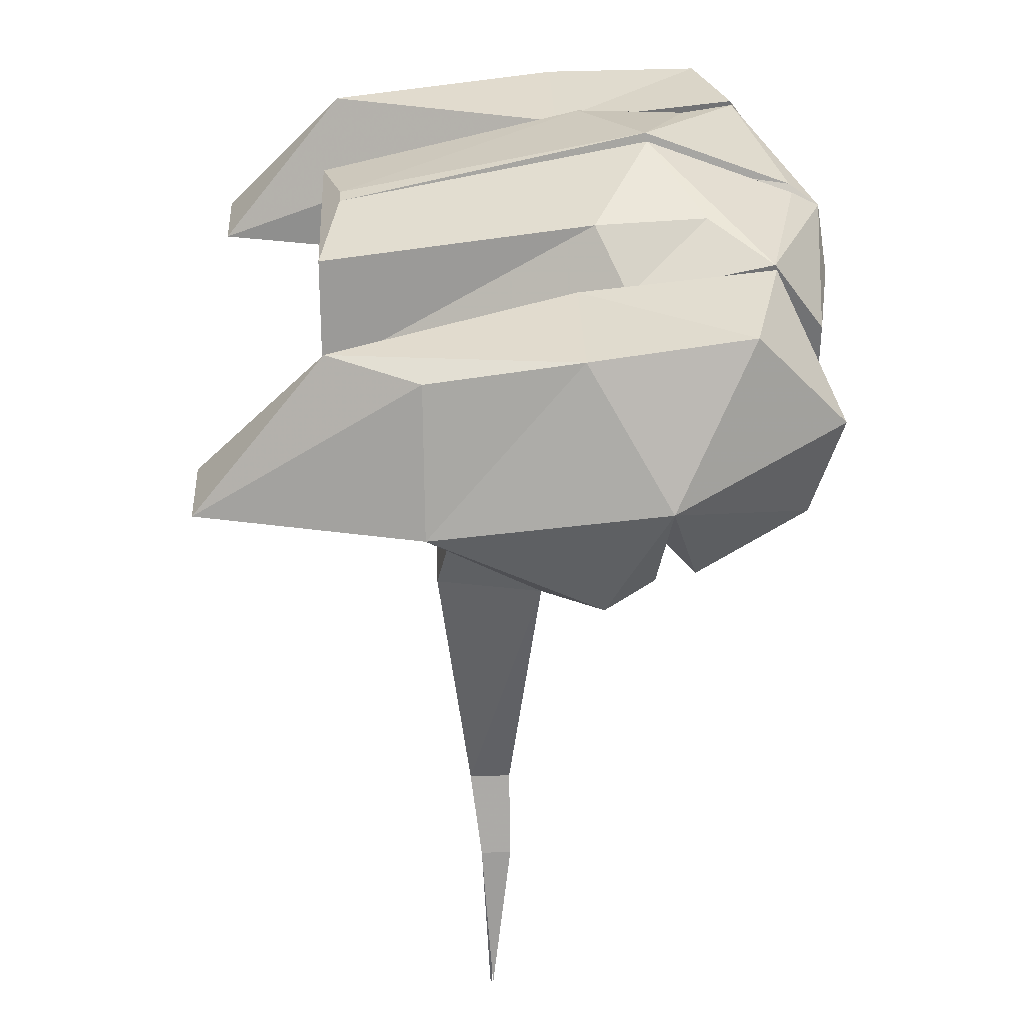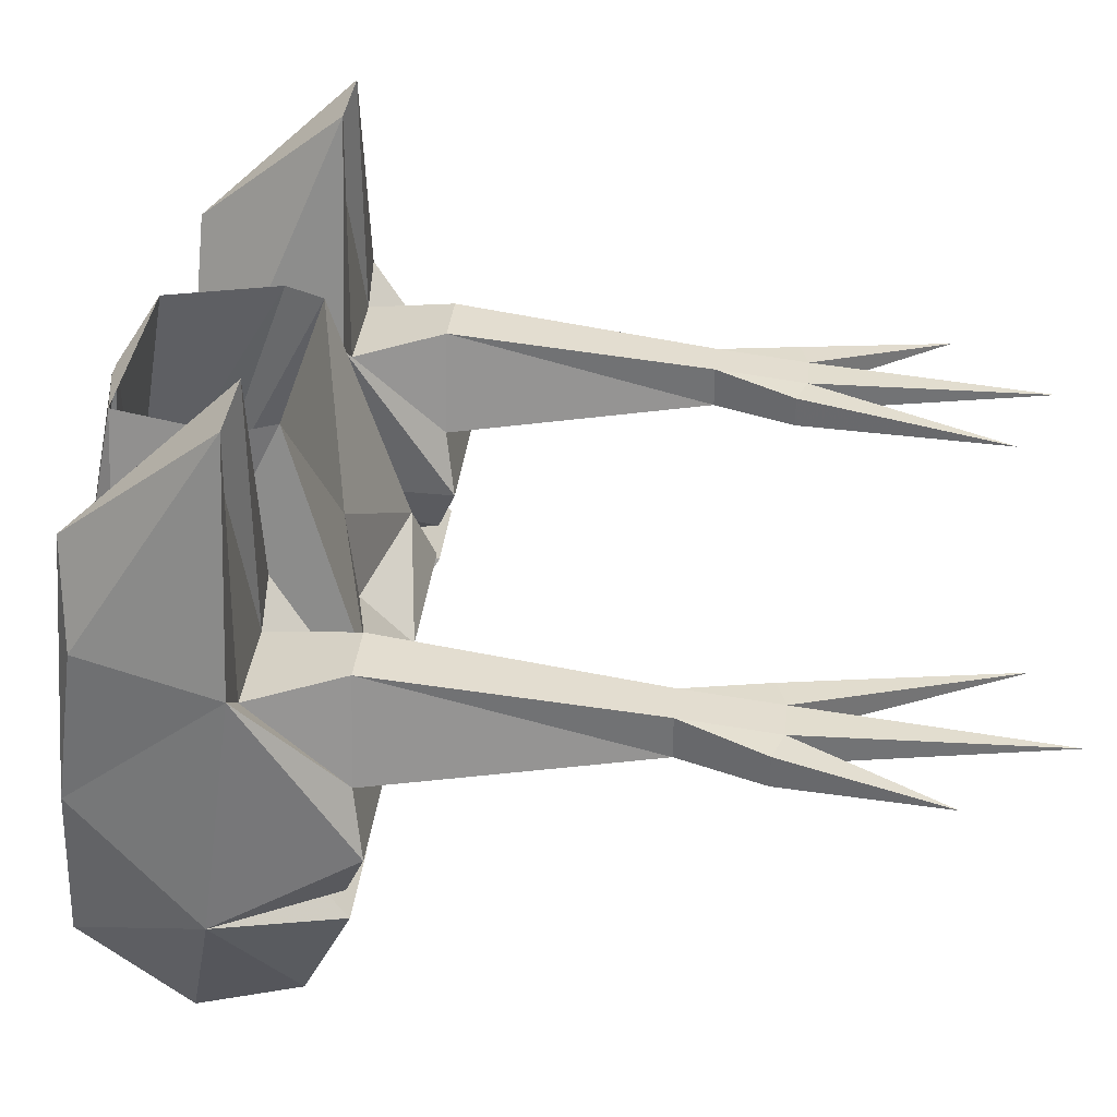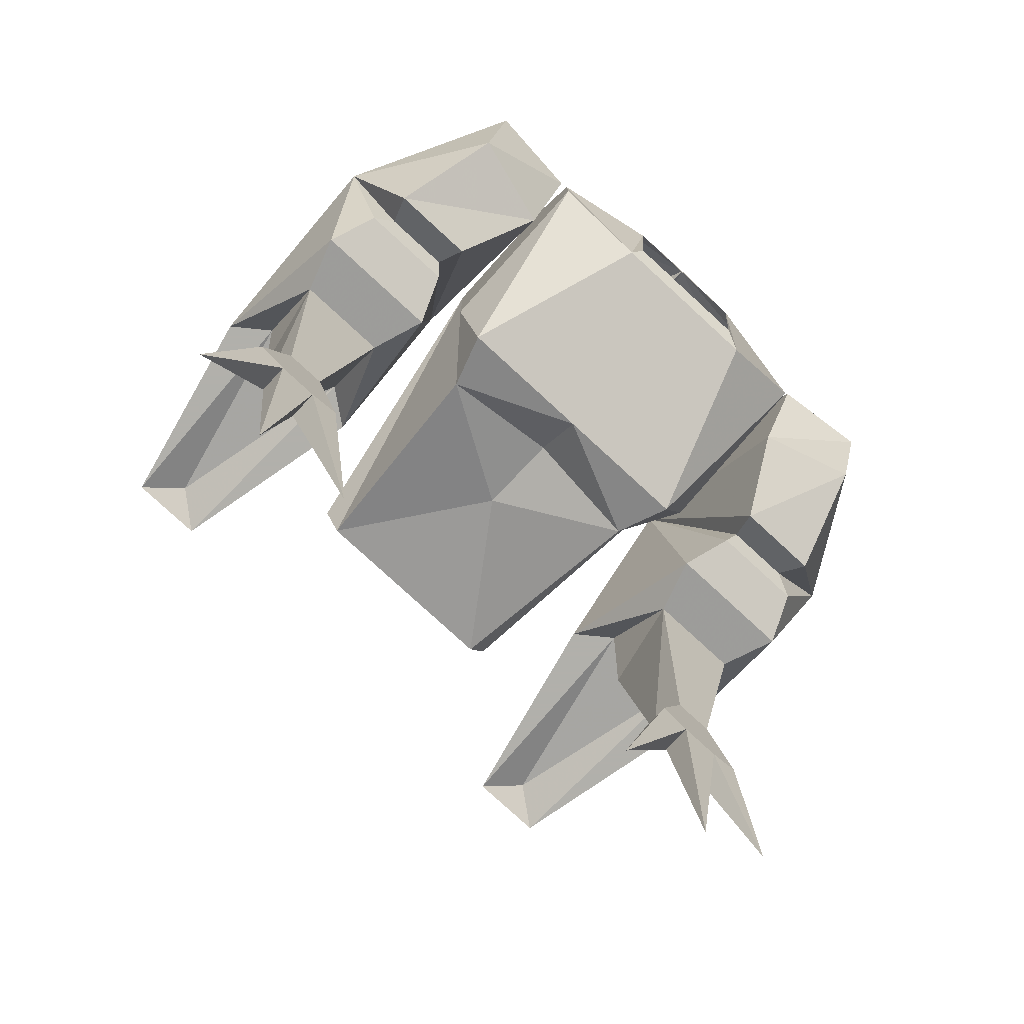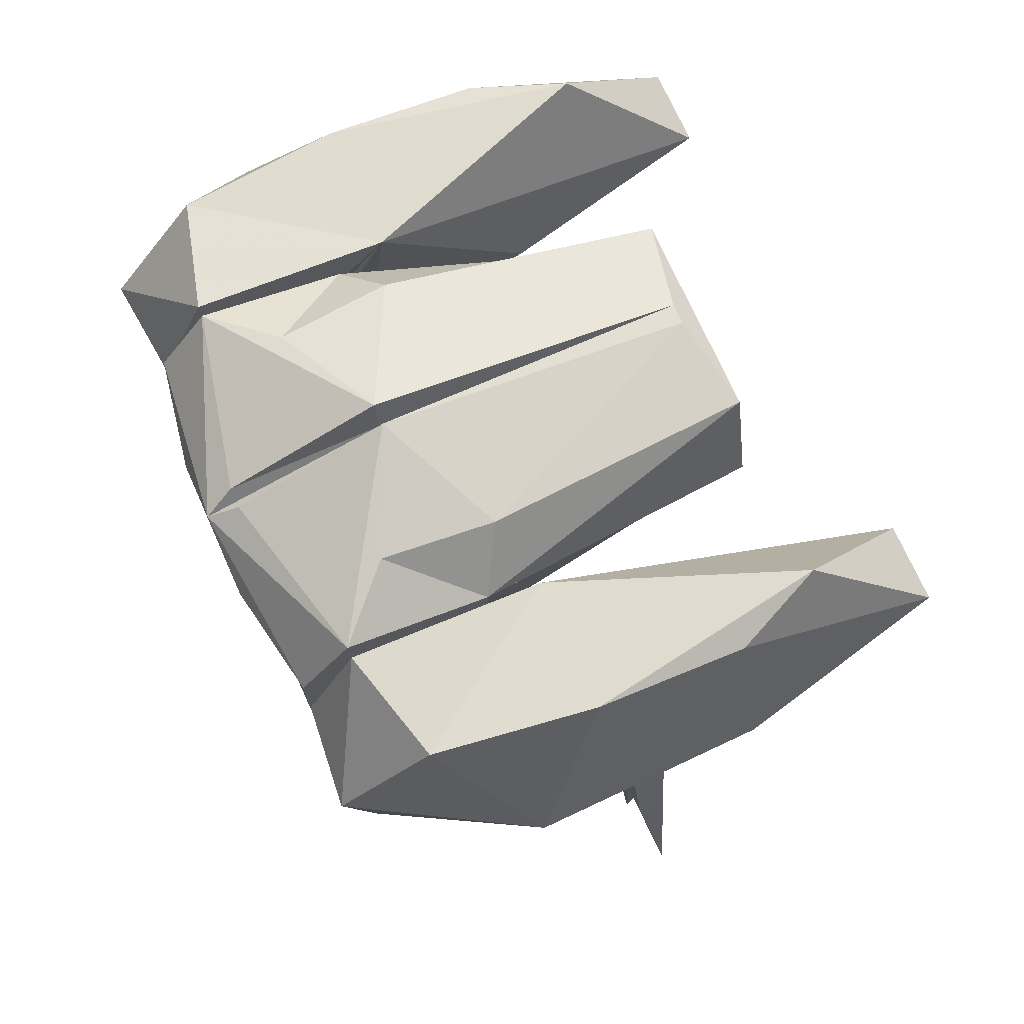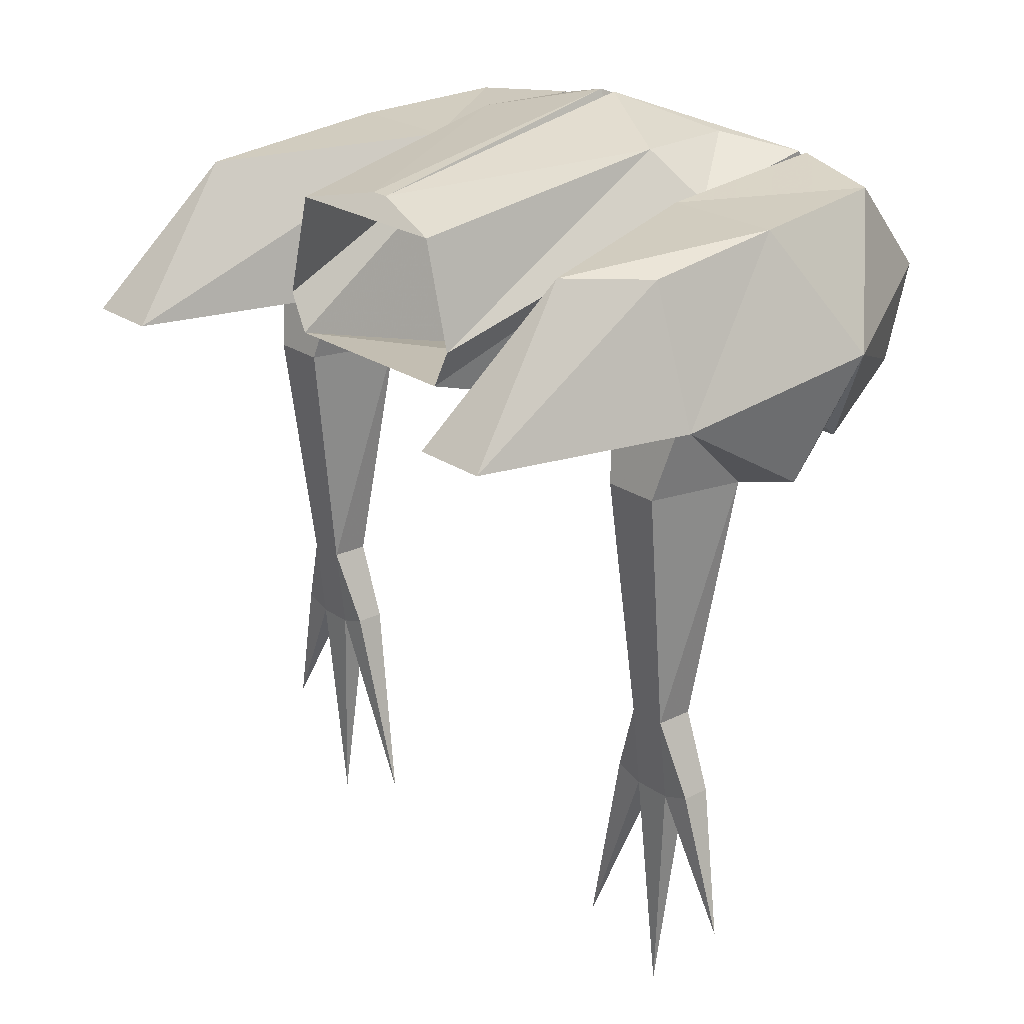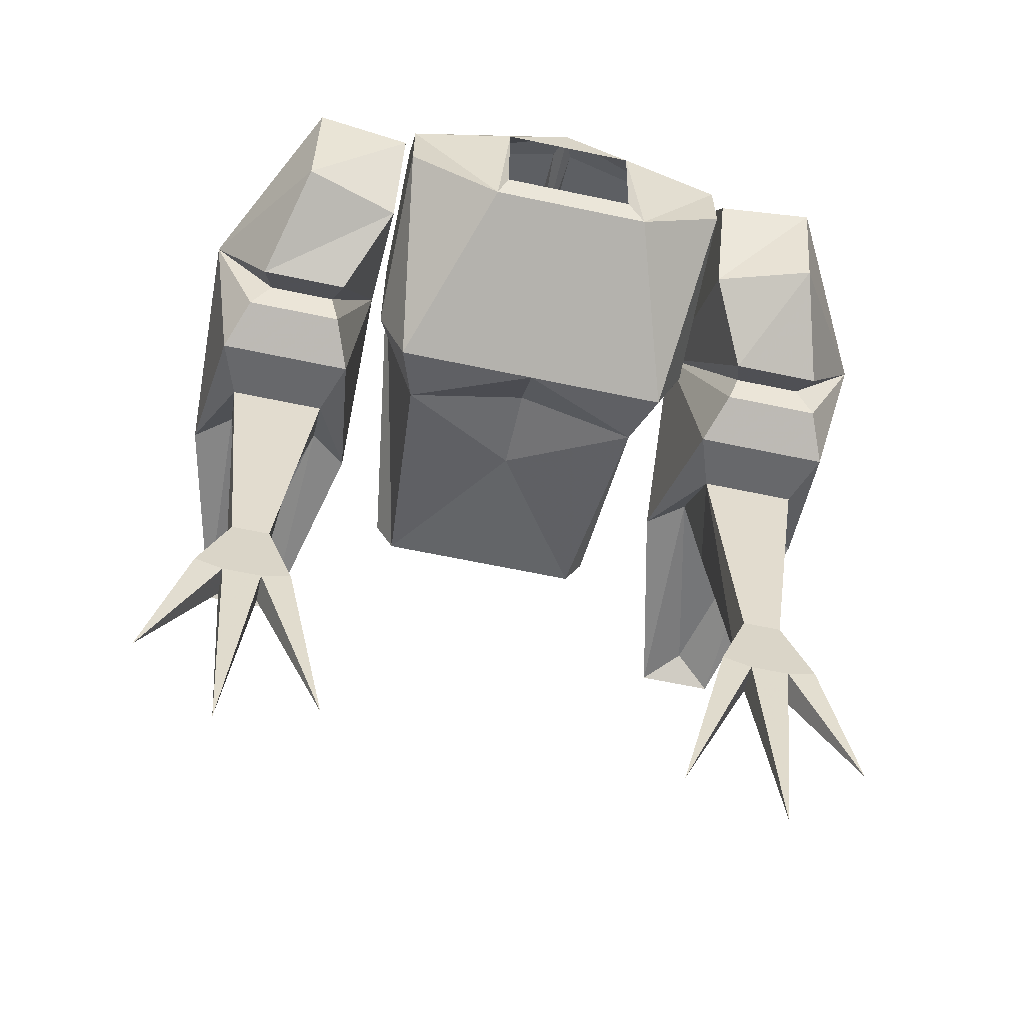
<metadata>
{"format":"obj","ext":"obj","renderer":"f3d","projection":"perspective","resolution":1024,"background":"white","views":[{"elev":34.7,"azim":-92.3,"up":"+Z"},{"elev":34.0,"azim":96.0,"up":"+Y"},{"elev":-78.5,"azim":-42.6,"up":"+Z"},{"elev":71.8,"azim":66.0,"up":"+Z"},{"elev":23.0,"azim":-130.5,"up":"+Z"},{"elev":-62.0,"azim":-12.2,"up":"+Z"}]}
</metadata>
<code>
v 0.2188 -0.8047 0.02344
v 0.2578 -0.9766 0.007812
v 0.1797 -0.9766 0.007812
v 0.1875 -0.7812 0.007812
v 0.25 -0.7812 0.007812
v 0.2891 -0.9531 0.007812
v 0.2578 -1.039 -0.0625
v 0.2422 -0.9609 -0.0625
v 0.1953 -0.9609 -0.0625
v 0.1797 -1.039 -0.0625
v 0.1484 -0.9531 0.007812
v 0.1484 -1.07 0.1328
v 0.2188 -0.8828 0.125
v 0.25 -0.9531 0.1172
v 0.25 -1.07 0.1328
v 0.2969 -1.133 0.03125
v 0.2734 -1.086 -0.07031
v 0.2031 -1.016 -0.2656
v 0.2344 -1.016 -0.2656
v 0.2344 -0.9844 -0.2656
v 0.2031 -0.9844 -0.2656
v 0.1797 -0.9922 -0.3281
v 0.1797 -1.016 -0.3281
v 0.2031 -1.016 -0.3359
v 0.2344 -1.016 -0.3359
v 0.2578 -1.016 -0.3281
v 0.2578 -0.9922 -0.3281
v 0.2344 -0.9922 -0.3359
v 0.2031 -0.9922 -0.3359
v 0.1406 -1 -0.4922
v 0.2188 -1 -0.5234
v 0.2891 -1 -0.4453
v -0.2188 -0.8047 0.02344
v -0.1797 -0.9766 0.007812
v -0.2578 -0.9766 0.007812
v -0.25 -0.7812 0.007812
v -0.1875 -0.7812 0.007812
v -0.1484 -0.9531 0.007812
v -0.1797 -1.039 -0.0625
v -0.1953 -0.9609 -0.0625
v -0.2422 -0.9609 -0.0625
v -0.2578 -1.039 -0.0625
v -0.2891 -0.9531 0.007812
v -0.25 -0.9531 0.1172
v -0.2188 -0.8828 0.125
v -0.1484 -1.07 0.1328
v -0.1641 -1.086 -0.07031
v -0.2344 -1.016 -0.2656
v -0.2031 -1.016 -0.2656
v -0.2031 -0.9844 -0.2656
v -0.2344 -0.9844 -0.2656
v -0.2578 -0.9922 -0.3281
v -0.2578 -1.016 -0.3281
v -0.2344 -1.016 -0.3359
v -0.2031 -1.016 -0.3359
v -0.1797 -1.016 -0.3281
v -0.1797 -0.9922 -0.3281
v -0.2031 -0.9922 -0.3359
v -0.2344 -0.9922 -0.3359
v -0.2891 -1 -0.4453
v -0.2188 -1 -0.5234
v -0.1406 -1 -0.4922
v -0.1406 -1.258 0.03125
v -0.1406 -1.258 0.09375
v -0.1406 -1.109 0.125
v -0.1406 -1.109 0
v -0.1172 -1.109 -0.0625
v -0.0625 -1.258 -0.01562
v -0.05469 -1.273 0.09375
v 0 -1.273 0.125
v -0.1406 -1.219 0.1484
v -0.09375 -1.172 0.1641
v -0.1016 -1.086 0.1641
v -0.1016 -0.875 0.03906
v -0.08594 -0.875 0.007812
v -0.1016 -1.062 -0.04688
v 0.1406 -1.109 0
v 0.1406 -1.109 0.125
v 0.1406 -1.258 0.09375
v 0.1406 -1.258 0.03125
v 0.1172 -1.109 -0.0625
v 0.1016 -1.062 -0.04688
v 0 -0.8906 0.1406
v 0.007812 -0.8906 0.1406
v -0.007812 -0.8906 0.1406
v 0.07812 -0.875 0.125
v -0.07812 -0.875 0.125
v -0.007812 -1.133 0.1875
v 0 -1.133 0.1641
v 0.007812 -1.133 0.1875
v 0.1016 -1.086 0.1641
v 0.1016 -0.875 0.03906
v 0.08594 -0.875 0.007812
v 0 -1 -0.01562
v 0 -1.07 -0.02344
v 0 -1.109 -0.0625
v -0.007812 -1.25 0.1406
v 0.007812 -1.25 0.1406
v 0.1406 -1.219 0.1484
v 0.09375 -1.172 0.1641
v 0.05469 -1.273 0.09375
v 0.07031 -1.258 -0.01562
v 0.05469 -1.266 0
v -0.05469 -1.266 0
v 0.2344 -1.195 0.1406
v 0.2266 -1.266 0.0625
v 0.2266 -1.242 -0.01562
v 0.25 -1.156 -0.05469
v 0.2422 -1.133 -0.03125
v 0.2734 -1.133 0.03125
v 0.1484 -1.219 0.1484
v 0.1484 -1.258 0.0625
v 0.1484 -1.219 -0.01562
v 0.1797 -1.156 -0.05469
v 0.1875 -1.133 -0.03125
v 0.1797 -1.125 -0.05469
v 0.2578 -1.125 -0.05469
v 0.1641 -1.086 -0.07031
v -0.25 -1.07 0.1328
v -0.2344 -1.195 0.1406
v -0.1484 -1.219 0.1484
v -0.1484 -1.258 0.0625
v -0.1484 -1.219 -0.01562
v -0.1797 -1.156 -0.05469
v -0.1875 -1.133 -0.03125
v -0.1797 -1.125 -0.05469
v -0.2734 -1.086 -0.07031
v -0.2969 -1.133 0.03125
v -0.2578 -1.125 -0.05469
v -0.2422 -1.133 -0.03125
v -0.25 -1.156 -0.05469
v -0.2266 -1.242 -0.01562
v -0.2266 -1.266 0.0625
v -0.2734 -1.133 0.03125
f 1 2 3
f 33 34 35
f 1 3 4
f 1 4 5
f 1 5 2
f 2 5 6
f 2 6 7
f 3 10 11
f 3 11 4
f 4 11 12
f 4 12 13
f 4 13 5
f 5 13 14
f 5 14 6
f 6 14 15
f 6 15 16
f 6 16 17
f 6 17 7
f 7 17 10
f 33 35 36
f 33 36 37
f 33 37 34
f 34 37 38
f 34 38 39
f 35 42 43
f 35 43 36
f 36 43 44
f 36 44 45
f 36 45 37
f 37 45 46
f 37 46 38
f 38 46 47
f 38 47 39
f 39 47 42
f 63 64 65
f 63 65 66
f 63 66 67
f 63 67 68
f 63 68 64
f 64 68 69
f 64 69 70
f 64 70 71
f 64 71 65
f 65 71 72
f 65 72 73
f 65 73 74
f 65 74 75
f 65 75 76
f 65 76 66
f 65 66 65
f 77 78 79
f 77 79 80
f 77 80 81
f 77 81 82
f 77 82 78
f 77 78 78
f 83 84 85
f 85 84 86
f 85 86 87
f 85 87 73
f 85 73 88
f 85 88 89
f 85 89 90
f 85 90 84
f 84 90 91
f 84 91 86
f 86 91 78
f 86 78 92
f 92 78 93
f 93 78 82
f 93 82 94
f 93 94 75
f 75 94 76
f 76 94 95
f 76 95 96
f 76 96 67
f 76 67 66
f 97 89 88
f 97 88 71
f 97 71 70
f 97 70 89
f 89 70 98
f 89 98 90
f 90 98 99
f 90 99 100
f 90 100 91
f 91 100 78
f 78 100 99
f 78 99 79
f 79 99 70
f 79 70 101
f 79 101 102
f 79 102 80
f 80 102 81
f 81 102 96
f 81 96 82
f 82 96 95
f 82 95 94
f 73 87 74
f 68 67 96
f 68 96 102
f 68 102 103
f 68 103 104
f 68 104 69
f 99 98 70
f 72 71 88
f 72 88 73
f 103 102 101
f 70 69 101
f 15 14 13
f 15 13 12
f 15 12 105
f 15 105 16
f 16 105 106
f 16 106 107
f 16 107 108
f 16 108 109
f 16 109 110
f 12 111 105
f 105 111 106
f 106 111 112
f 106 112 113
f 106 113 107
f 107 113 114
f 107 114 108
f 108 114 115
f 108 115 109
f 109 115 116
f 109 116 117
f 109 117 16
f 16 117 17
f 17 117 118
f 17 118 10
f 10 118 11
f 11 118 12
f 12 118 116
f 12 116 115
f 12 115 114
f 12 114 113
f 12 113 112
f 12 112 111
f 117 116 118
f 45 119 46
f 46 119 120
f 46 120 121
f 46 121 122
f 46 122 123
f 46 123 124
f 46 124 125
f 46 125 126
f 46 126 47
f 47 126 127
f 47 127 42
f 42 127 43
f 43 127 128
f 43 128 119
f 43 119 44
f 44 119 45
f 127 126 129
f 127 129 128
f 128 129 130
f 128 130 131
f 128 131 132
f 128 132 133
f 128 133 120
f 128 120 119
f 129 126 125
f 129 125 130
f 130 125 124
f 130 124 131
f 131 124 123
f 131 123 132
f 132 123 122
f 132 122 133
f 133 122 121
f 133 121 120
f 128 134 130
f 2 7 8
f 2 8 3
f 3 8 9
f 3 9 10
f 7 10 18
f 7 18 19
f 7 19 8
f 8 19 20
f 8 20 9
f 9 20 21
f 9 21 10
f 10 21 18
f 18 21 22
f 18 22 23
f 18 23 24
f 18 24 25
f 18 25 19
f 19 25 26
f 19 26 20
f 20 26 27
f 20 27 28
f 20 28 21
f 21 28 29
f 21 29 22
f 22 29 30
f 22 30 23
f 23 30 24
f 24 30 29
f 24 29 31
f 24 31 25
f 25 31 28
f 25 28 32
f 25 32 26
f 26 32 27
f 27 32 28
f 34 39 40
f 34 40 35
f 35 40 41
f 35 41 42
f 39 42 48
f 39 48 49
f 39 49 40
f 40 49 50
f 40 50 41
f 41 50 51
f 41 51 42
f 42 51 48
f 48 51 52
f 48 52 53
f 48 53 54
f 48 54 49
f 49 54 55
f 49 55 56
f 49 56 50
f 50 56 57
f 50 57 58
f 50 58 59
f 50 59 51
f 51 59 52
f 52 59 60
f 52 60 53
f 53 60 54
f 54 60 59
f 54 59 61
f 54 61 55
f 55 61 58
f 55 58 62
f 55 62 56
f 56 62 57
f 57 62 58
f 29 28 31
f 61 59 58

</code>
